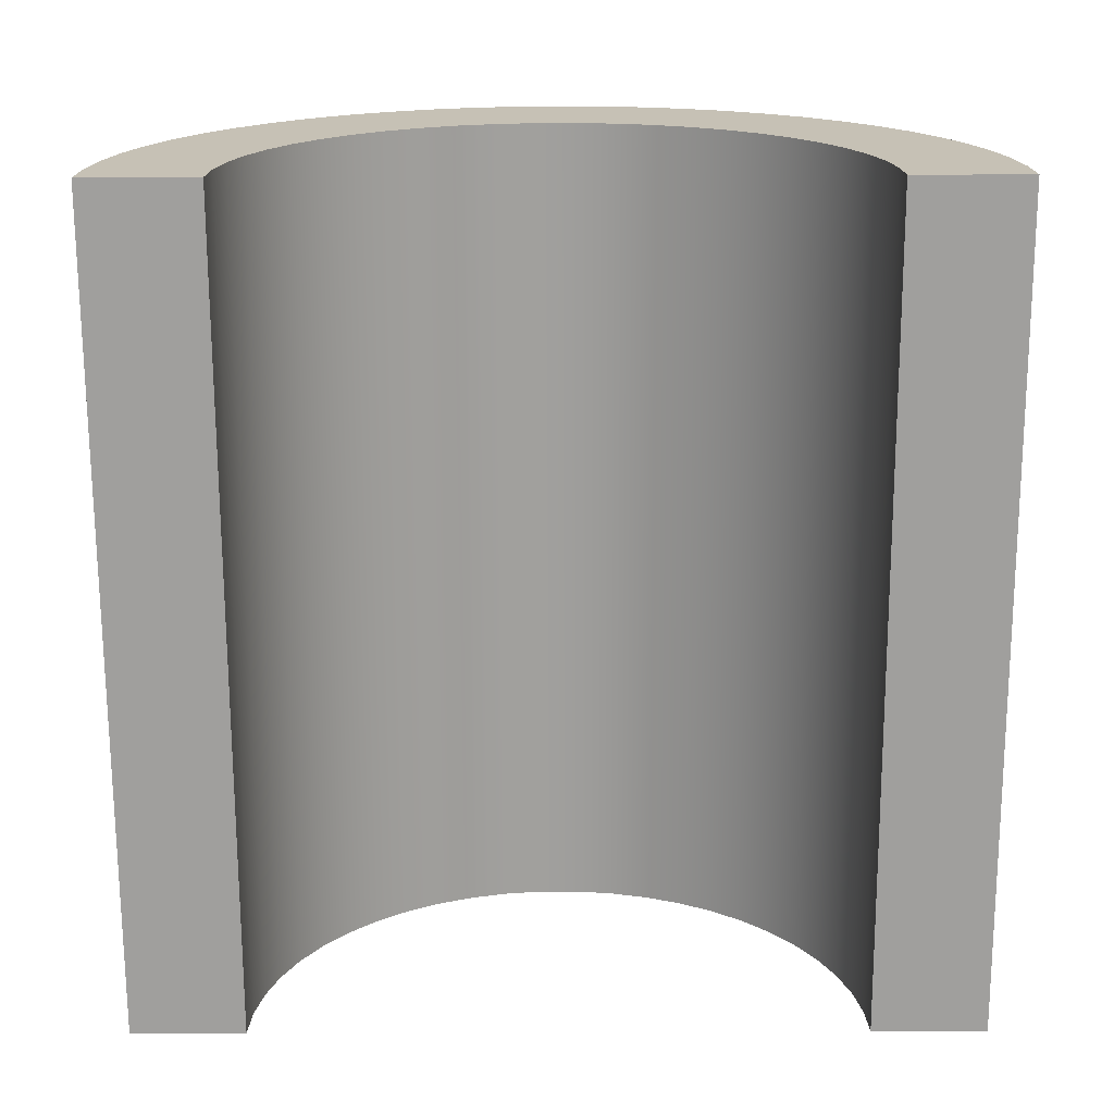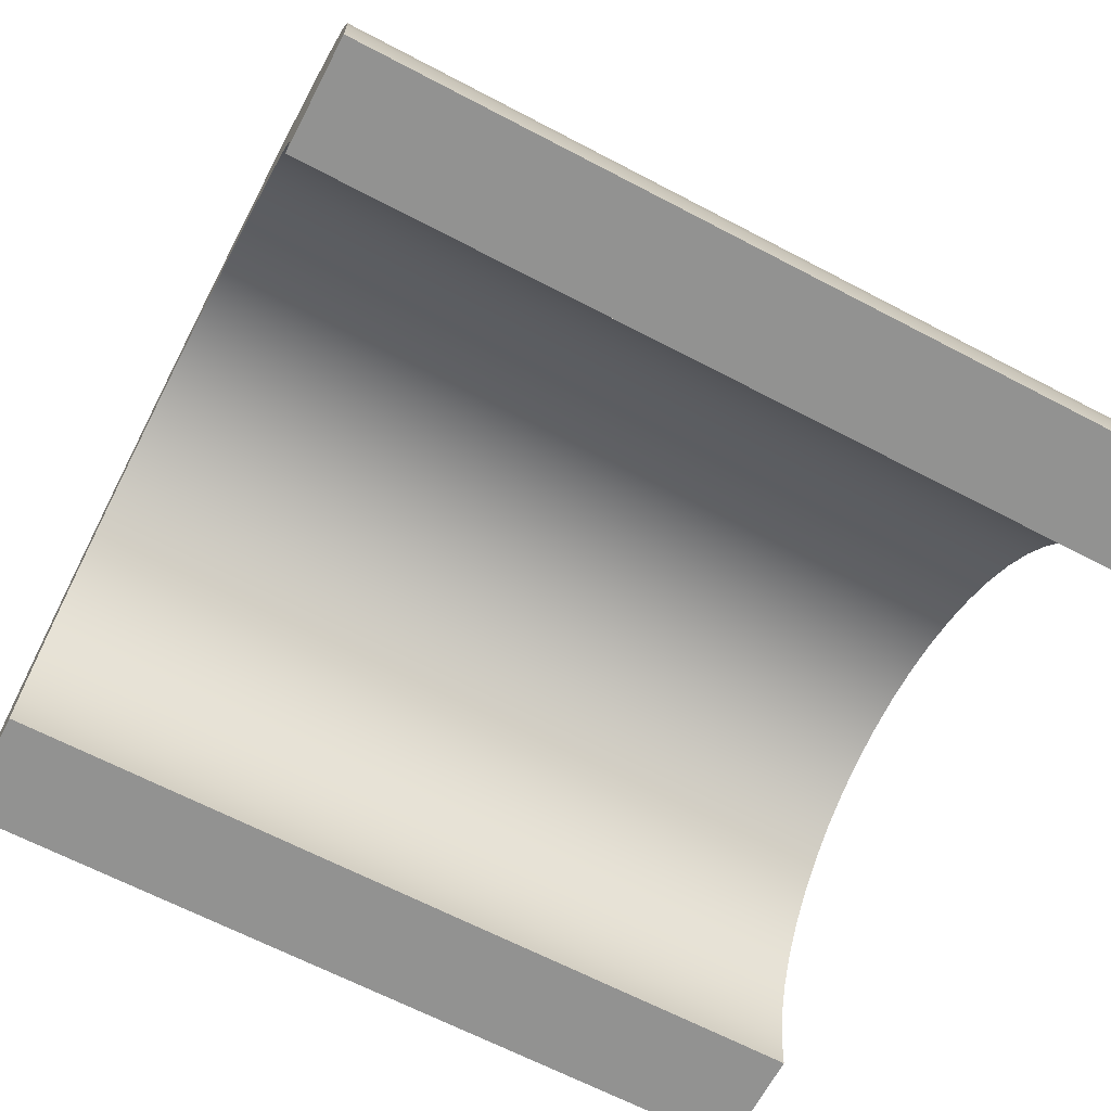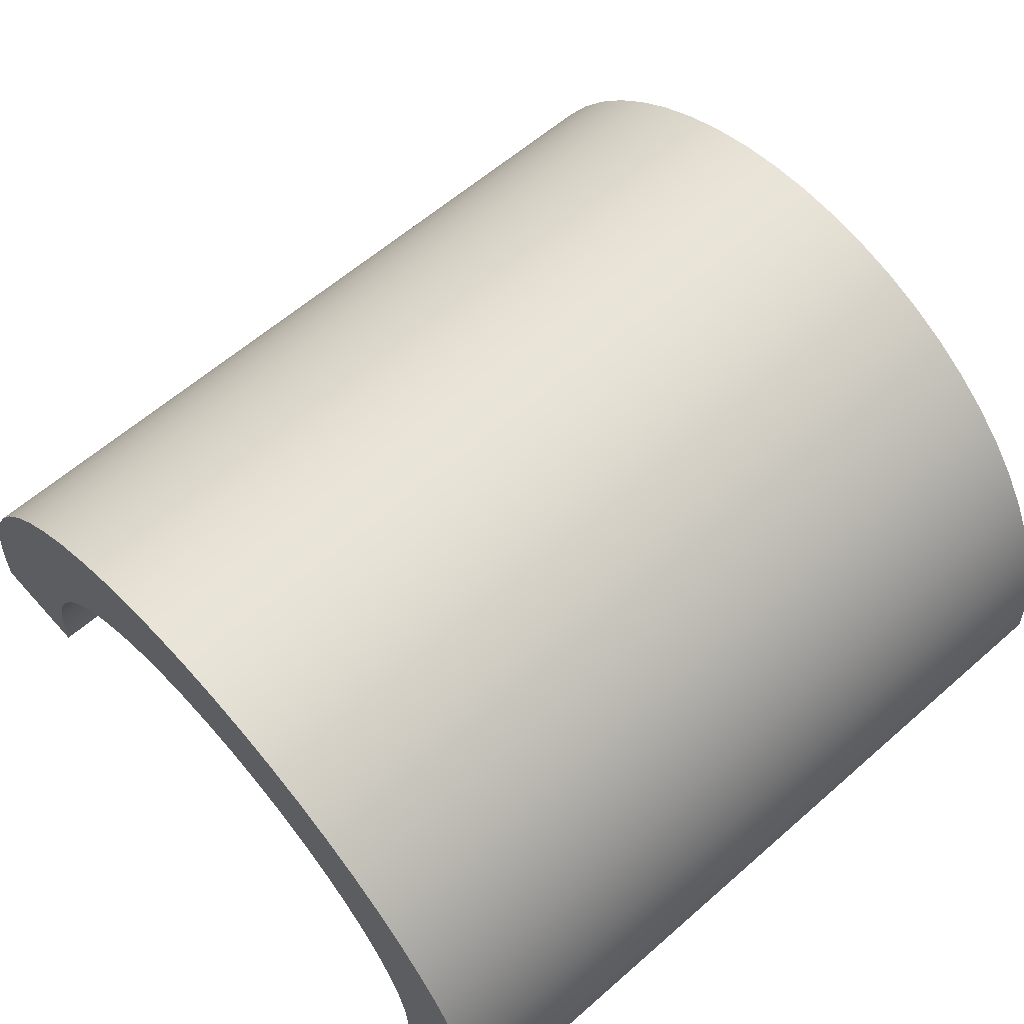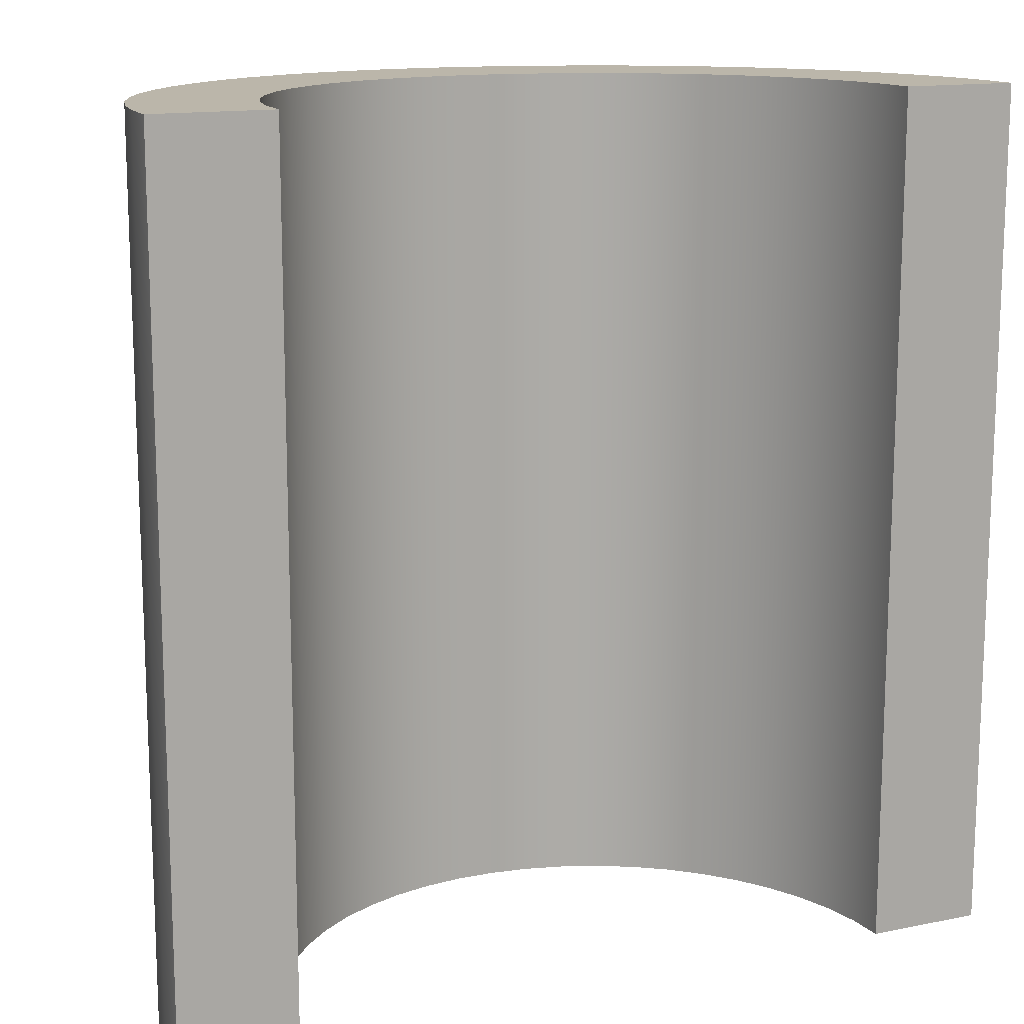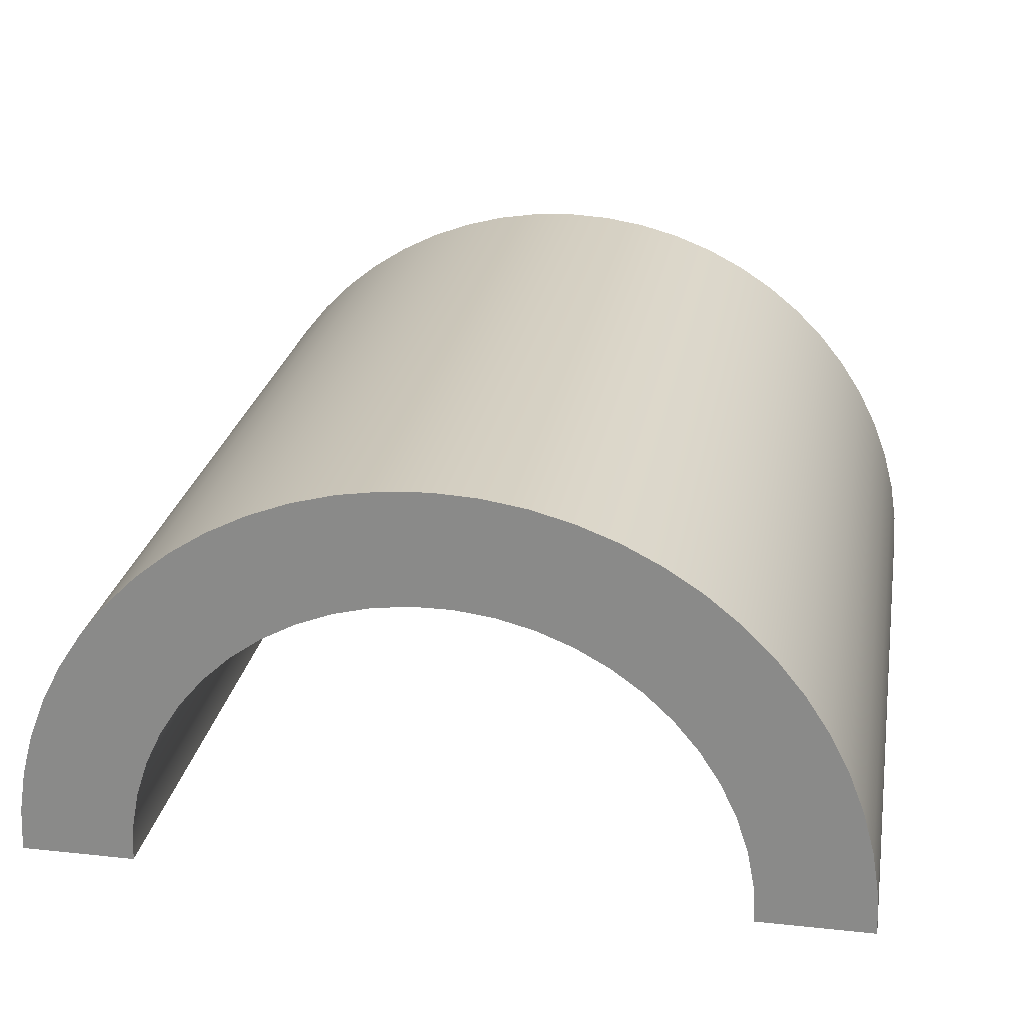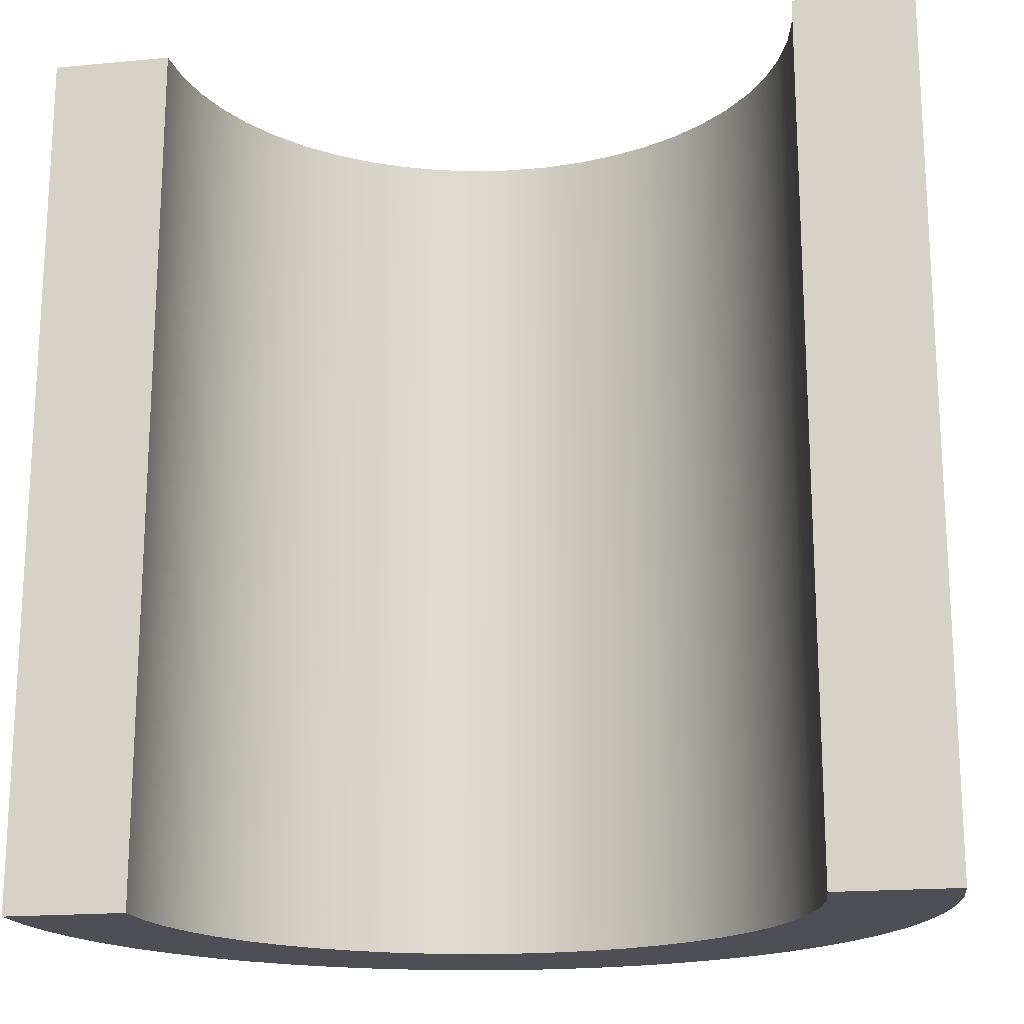
<metadata>
{"format":"obj","ext":"obj","renderer":"f3d","projection":"perspective","resolution":1024,"background":"white","views":[{"elev":-71.3,"azim":0.2,"up":"+Y"},{"elev":-66.3,"azim":62.3,"up":"+Y"},{"elev":61.1,"azim":-131.7,"up":"+Y"},{"elev":14.0,"azim":-24.4,"up":"+Z"},{"elev":24.8,"azim":9.9,"up":"+Y"},{"elev":-18.3,"azim":10.3,"up":"+Z"}]}
</metadata>
<code>
v 14 12.5 0
v 15.5 12.5 0
v 15.5 12.5 11
v 14 12.5 11
v 6 12.5 0
v 6.032 13 0
v 6.126 13.49 0
v 6.281 13.97 0
v 6.495 14.43 0
v 6.764 14.85 0
v 7.084 15.24 0
v 7.45 15.58 0
v 7.857 15.88 0
v 8.297 16.12 0
v 8.764 16.3 0
v 9.25 16.43 0
v 9.749 16.49 0
v 10.25 16.49 0
v 10.75 16.43 0
v 11.24 16.3 0
v 11.7 16.12 0
v 12.14 15.88 0
v 12.55 15.58 0
v 12.92 15.24 0
v 13.24 14.85 0
v 13.51 14.43 0
v 13.72 13.97 0
v 13.87 13.49 0
v 13.97 13 0
v 14 12.5 0
v 14 12.5 11
v 13.97 13 11
v 13.87 13.49 11
v 13.72 13.97 11
v 13.51 14.43 11
v 13.24 14.85 11
v 12.92 15.24 11
v 12.55 15.58 11
v 12.14 15.88 11
v 11.7 16.12 11
v 11.24 16.3 11
v 10.75 16.43 11
v 10.25 16.49 11
v 9.749 16.49 11
v 9.25 16.43 11
v 8.764 16.3 11
v 8.297 16.12 11
v 7.857 15.88 11
v 7.45 15.58 11
v 7.084 15.24 11
v 6.764 14.85 11
v 6.495 14.43 11
v 6.281 13.97 11
v 6.126 13.49 11
v 6.032 13 11
v 6 12.5 11
v 4.5 12.5 0
v 6 12.5 0
v 6 12.5 11
v 4.5 12.5 11
v 15.5 12.5 0
v 15.47 13.07 0
v 15.38 13.64 0
v 15.23 14.2 0
v 15.02 14.74 0
v 14.76 15.25 0
v 14.45 15.73 0
v 14.09 16.18 0
v 13.68 16.59 0
v 13.23 16.95 0
v 12.75 17.26 0
v 12.24 17.52 0
v 11.7 17.73 0
v 11.14 17.88 0
v 10.57 17.97 0
v 10 18 0
v 9.425 17.97 0
v 8.856 17.88 0
v 8.3 17.73 0
v 7.763 17.52 0
v 7.25 17.26 0
v 6.767 16.95 0
v 6.32 16.59 0
v 5.913 16.18 0
v 5.55 15.73 0
v 5.237 15.25 0
v 4.976 14.74 0
v 4.769 14.2 0
v 4.62 13.64 0
v 4.53 13.07 0
v 4.5 12.5 0
v 4.5 12.5 11
v 4.53 13.07 11
v 4.62 13.64 11
v 4.769 14.2 11
v 4.976 14.74 11
v 5.237 15.25 11
v 5.55 15.73 11
v 5.913 16.18 11
v 6.32 16.59 11
v 6.767 16.95 11
v 7.25 17.26 11
v 7.763 17.52 11
v 8.3 17.73 11
v 8.856 17.88 11
v 9.425 17.97 11
v 10 18 11
v 10.57 17.97 11
v 11.14 17.88 11
v 11.7 17.73 11
v 12.24 17.52 11
v 12.75 17.26 11
v 13.23 16.95 11
v 13.68 16.59 11
v 14.09 16.18 11
v 14.45 15.73 11
v 14.76 15.25 11
v 15.02 14.74 11
v 15.23 14.2 11
v 15.38 13.64 11
v 15.47 13.07 11
v 15.5 12.5 11
v 15.5 12.5 11
v 15.47 13.07 11
v 15.38 13.64 11
v 15.23 14.2 11
v 15.02 14.74 11
v 14.76 15.25 11
v 14.45 15.73 11
v 14.09 16.18 11
v 13.68 16.59 11
v 13.23 16.95 11
v 12.75 17.26 11
v 12.24 17.52 11
v 11.7 17.73 11
v 11.14 17.88 11
v 10.57 17.97 11
v 10 18 11
v 9.425 17.97 11
v 8.856 17.88 11
v 8.3 17.73 11
v 7.763 17.52 11
v 7.25 17.26 11
v 6.767 16.95 11
v 6.32 16.59 11
v 5.913 16.18 11
v 5.55 15.73 11
v 5.237 15.25 11
v 4.976 14.74 11
v 4.769 14.2 11
v 4.62 13.64 11
v 4.53 13.07 11
v 4.5 12.5 11
v 6 12.5 11
v 6.032 13 11
v 6.126 13.49 11
v 6.281 13.97 11
v 6.495 14.43 11
v 6.764 14.85 11
v 7.084 15.24 11
v 7.45 15.58 11
v 7.857 15.88 11
v 8.297 16.12 11
v 8.764 16.3 11
v 9.25 16.43 11
v 9.749 16.49 11
v 10.25 16.49 11
v 10.75 16.43 11
v 11.24 16.3 11
v 11.7 16.12 11
v 12.14 15.88 11
v 12.55 15.58 11
v 12.92 15.24 11
v 13.24 14.85 11
v 13.51 14.43 11
v 13.72 13.97 11
v 13.87 13.49 11
v 13.97 13 11
v 14 12.5 11
v 4.5 12.5 0
v 4.53 13.07 0
v 4.62 13.64 0
v 4.769 14.2 0
v 4.976 14.74 0
v 5.237 15.25 0
v 5.55 15.73 0
v 5.913 16.18 0
v 6.32 16.59 0
v 6.767 16.95 0
v 7.25 17.26 0
v 7.763 17.52 0
v 8.3 17.73 0
v 8.856 17.88 0
v 9.425 17.97 0
v 10 18 0
v 10.57 17.97 0
v 11.14 17.88 0
v 11.7 17.73 0
v 12.24 17.52 0
v 12.75 17.26 0
v 13.23 16.95 0
v 13.68 16.59 0
v 14.09 16.18 0
v 14.45 15.73 0
v 14.76 15.25 0
v 15.02 14.74 0
v 15.23 14.2 0
v 15.38 13.64 0
v 15.47 13.07 0
v 15.5 12.5 0
v 14 12.5 0
v 13.97 13 0
v 13.87 13.49 0
v 13.72 13.97 0
v 13.51 14.43 0
v 13.24 14.85 0
v 12.92 15.24 0
v 12.55 15.58 0
v 12.14 15.88 0
v 11.7 16.12 0
v 11.24 16.3 0
v 10.75 16.43 0
v 10.25 16.49 0
v 9.749 16.49 0
v 9.25 16.43 0
v 8.764 16.3 0
v 8.297 16.12 0
v 7.857 15.88 0
v 7.45 15.58 0
v 7.084 15.24 0
v 6.764 14.85 0
v 6.495 14.43 0
v 6.281 13.97 0
v 6.126 13.49 0
v 6.032 13 0
v 6 12.5 0
g d563b780-e318-11ea-975d-54bf646e7e1f
f 1 2 4
f 4 2 3
g d5821906-e318-11ea-8120-54bf646e7e1f
f 56 5 55
f 55 5 6
f 55 6 54
f 54 6 7
f 54 7 53
f 53 7 8
f 53 8 52
f 52 8 9
f 52 9 51
f 51 9 10
f 51 10 50
f 50 10 11
f 50 11 49
f 49 11 12
f 49 12 48
f 48 12 13
f 48 13 47
f 47 13 14
f 47 14 46
f 46 14 15
f 46 15 45
f 45 15 16
f 45 16 44
f 44 16 17
f 44 17 43
f 43 17 18
f 43 18 42
f 42 18 19
f 42 19 41
f 41 19 20
f 41 20 40
f 40 20 21
f 40 21 39
f 39 21 22
f 39 22 38
f 38 22 23
f 38 23 37
f 37 23 24
f 37 24 36
f 36 24 25
f 36 25 35
f 35 25 26
f 35 26 34
f 34 26 27
f 34 27 33
f 33 27 28
f 33 28 32
f 32 28 29
f 32 29 31
f 31 29 30
g d58c539e-e318-11ea-8599-54bf646e7e1f
f 57 58 60
f 60 58 59
g d596b54c-e318-11ea-a37a-54bf646e7e1f
f 122 61 121
f 121 61 62
f 121 62 63
f 121 63 120
f 120 63 64
f 120 64 119
f 119 64 65
f 119 65 118
f 118 65 66
f 118 66 117
f 117 66 67
f 117 67 116
f 116 67 68
f 116 68 115
f 115 68 69
f 115 69 114
f 114 69 70
f 114 70 113
f 113 70 71
f 113 71 112
f 112 71 72
f 112 72 111
f 111 72 73
f 111 73 110
f 110 73 74
f 110 74 109
f 109 74 75
f 109 75 108
f 108 75 76
f 108 76 107
f 107 76 77
f 107 77 106
f 106 77 78
f 106 78 105
f 105 78 79
f 105 79 104
f 104 79 80
f 104 80 103
f 103 80 81
f 103 81 102
f 102 81 82
f 102 82 101
f 101 82 83
f 101 83 100
f 100 83 84
f 100 84 99
f 99 84 85
f 99 85 98
f 98 85 86
f 98 86 97
f 97 86 87
f 97 87 96
f 96 87 88
f 96 88 95
f 95 88 89
f 95 89 94
f 94 89 90
f 94 90 93
f 93 90 92
f 92 90 91
g d5a0f058-e318-11ea-893d-54bf646e7e1f
f 179 123 178
f 178 123 124
f 178 124 177
f 177 124 125
f 177 125 176
f 176 125 126
f 176 126 175
f 175 126 127
f 175 127 174
f 174 127 128
f 174 128 173
f 173 128 129
f 173 129 172
f 172 129 130
f 172 130 171
f 171 130 131
f 171 131 170
f 170 131 132
f 170 132 169
f 169 132 133
f 169 133 134
f 169 134 168
f 168 134 135
f 168 135 167
f 167 135 136
f 167 136 137
f 137 138 167
f 167 138 166
f 166 138 139
f 166 139 140
f 140 141 166
f 166 141 165
f 165 141 142
f 165 142 164
f 164 142 143
f 164 143 144
f 164 144 163
f 163 144 145
f 163 145 162
f 162 145 146
f 162 146 161
f 161 146 147
f 161 147 160
f 160 147 148
f 160 148 159
f 159 148 149
f 159 149 158
f 158 149 150
f 158 150 157
f 157 150 151
f 157 151 156
f 156 151 152
f 156 152 155
f 155 152 153
f 155 153 154
g d5ab03be-e318-11ea-bc34-54bf646e7e1f
f 236 180 235
f 235 180 181
f 235 181 234
f 234 181 182
f 234 182 233
f 233 182 183
f 233 183 232
f 232 183 184
f 232 184 231
f 231 184 185
f 231 185 230
f 230 185 186
f 230 186 229
f 229 186 187
f 229 187 228
f 228 187 188
f 228 188 227
f 227 188 189
f 227 189 226
f 226 189 190
f 226 190 191
f 226 191 225
f 225 191 192
f 225 192 224
f 224 192 193
f 224 193 194
f 194 195 224
f 224 195 223
f 223 195 196
f 223 196 197
f 197 198 223
f 223 198 222
f 222 198 199
f 222 199 221
f 221 199 200
f 221 200 201
f 221 201 220
f 220 201 202
f 220 202 219
f 219 202 203
f 219 203 218
f 218 203 204
f 218 204 217
f 217 204 205
f 217 205 216
f 216 205 206
f 216 206 215
f 215 206 207
f 215 207 214
f 214 207 208
f 214 208 213
f 213 208 209
f 213 209 212
f 212 209 210
f 212 210 211

</code>
